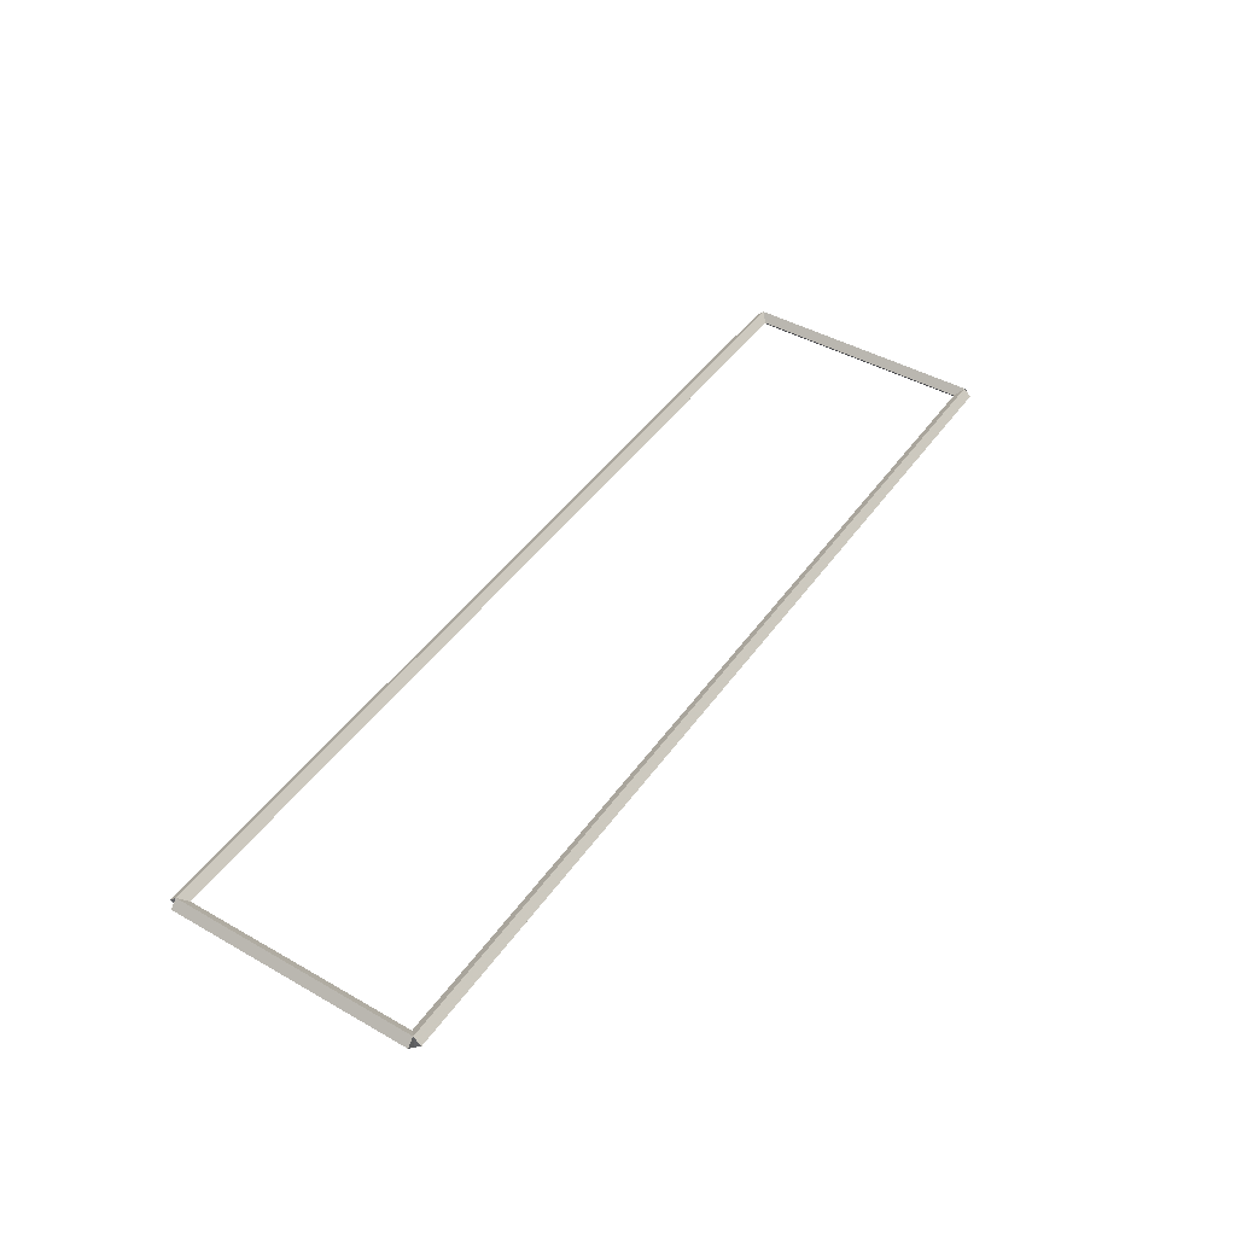
<metadata>
{"format":"obj","ext":"obj","renderer":"f3d","projection":"perspective","resolution":1024,"background":"white","views":[{"elev":45.1,"azim":123.2,"up":"+Z"}]}
</metadata>
<code>
g base_node_38_32
v 12.8 35.3 -26.32
v 12.7 35.3 -26.42
v 12.6 35.3 -26.32
v 12.7 35.3 -26.22
v 12.8 32.05 -26.32
v 12.7 32.05 -26.42
v 12.6 32.05 -26.32
v 12.7 32.05 -26.22
f 1 2 3 4
f 6 2 1 5
f 5 1 4 8
f 6 5 8 7
f 8 4 3 7
f 7 3 2 6
g base_node_38_32
v 0 35.4 -26.32
v 0 35.3 -26.42
v 0 35.2 -26.32
v 0 35.3 -26.22
v 12.7 35.4 -26.32
v 12.7 35.3 -26.42
v 12.7 35.2 -26.32
v 12.7 35.3 -26.22
f 9 10 11 12
f 14 10 9 13
f 13 9 12 16
f 14 13 16 15
f 16 12 11 15
f 15 11 10 14
g base_node_38_32
v 0.1 32.05 -26.32
v -1.034e-14 32.05 -26.22
v -0.1 32.05 -26.32
v 3.107e-14 32.05 -26.42
v 0.1 35.3 -26.32
v -1.034e-14 35.3 -26.22
v -0.1 35.3 -26.32
v 3.107e-14 35.3 -26.42
f 17 18 19 20
f 22 18 17 21
f 21 17 20 24
f 22 21 24 23
f 24 20 19 23
f 23 19 18 22
g base_node_38_32
v 12.7 32.15 -26.32
v 12.7 32.05 -26.22
v 12.7 31.95 -26.32
v 12.7 32.05 -26.42
v 0 32.15 -26.32
v 0 32.05 -26.22
v 0 31.95 -26.32
v 0 32.05 -26.42
f 25 26 27 28
f 30 26 25 29
f 29 25 28 32
f 30 29 32 31
f 32 28 27 31
f 31 27 26 30

</code>
